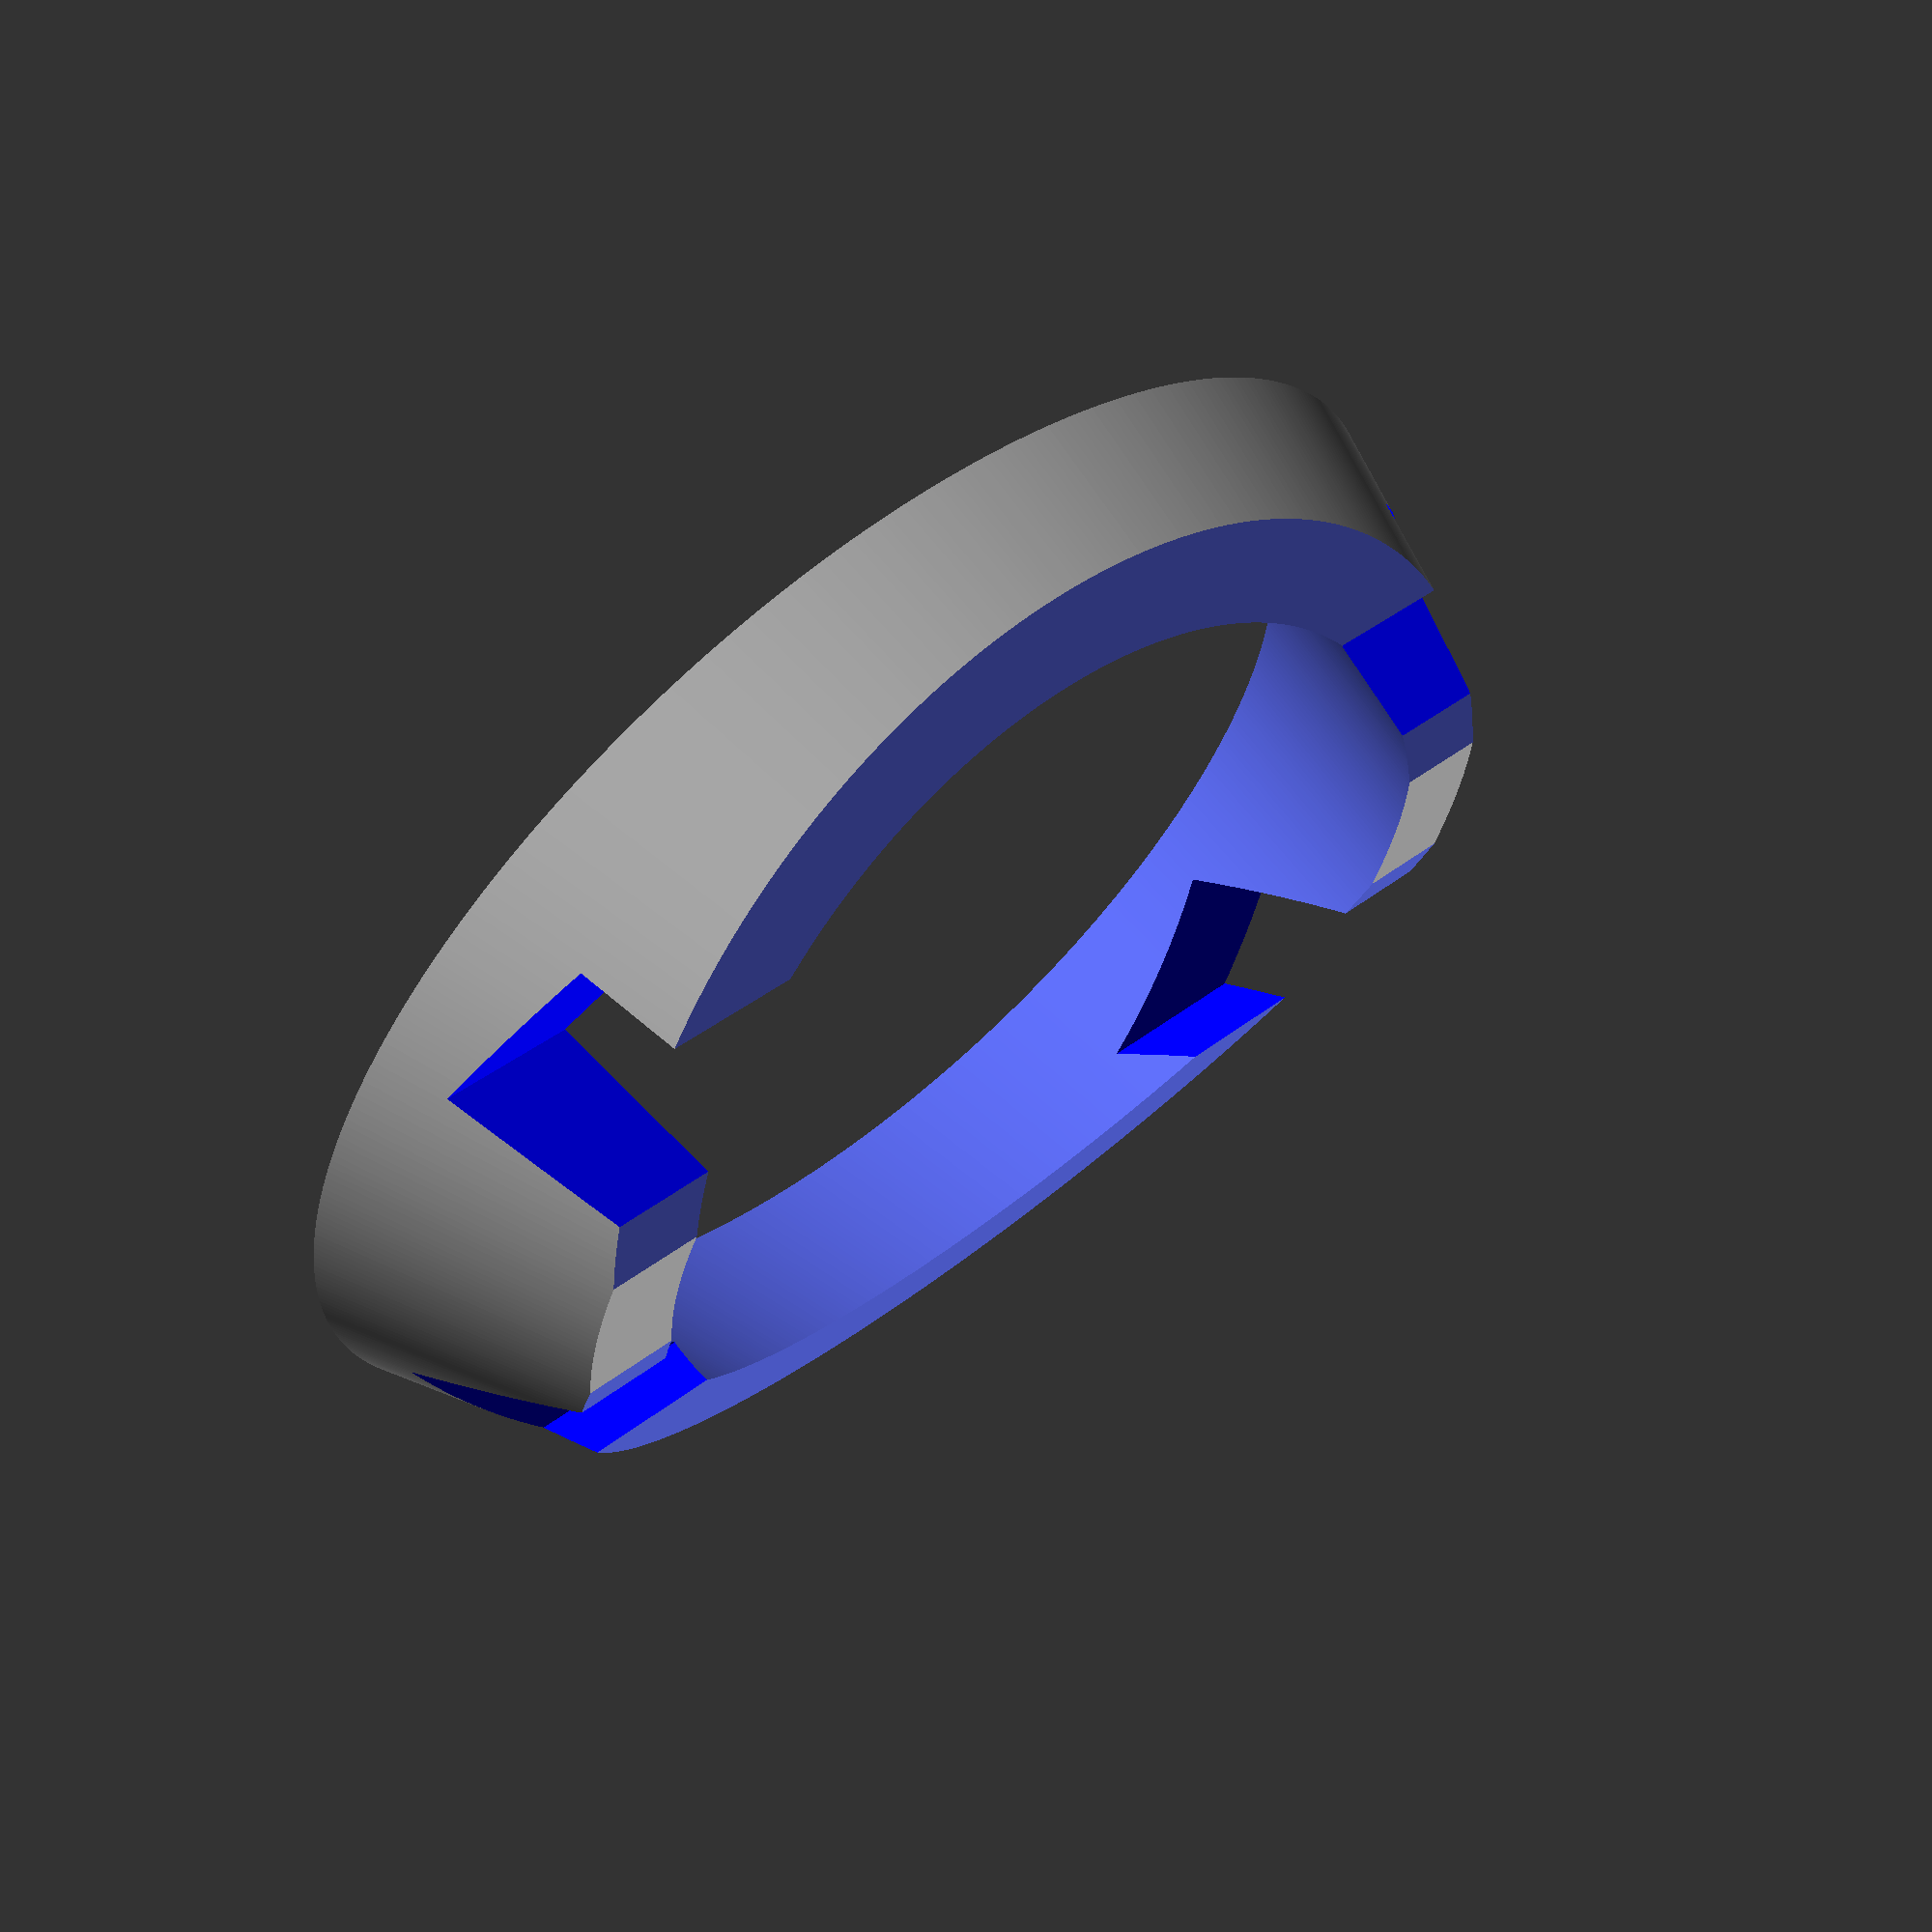
<openscad>

difference(){
    base();
    holderhols();
    diagonalCut();
}

module base(){
    scale ([0.8,1,1])
    difference(){
        cylinder(20, 55.3, 47, $fn=500);
        translate([0,0,-2])cylinder(25, 45, 38.5, $fn=500);
    }
}

module holderhols(){
    color("blue"){
        translate([17.7,-60,5]) rotate([0,-30,0]) cube([10.5,120,20]);
        translate([-24.5,-60,8]) rotate([0,15,0]) cube([10.5,120,20]);
    }
}

module diagonalCut(){
    translate([-60,-50,5.5]) rotate([0,-15,0]) cube([100,100,20]);
    translate([60,50,7.5]) rotate([0,-13,180]) cube([100,100,20]);
}

</openscad>
<views>
elev=301.9 azim=105.4 roll=315.9 proj=p view=wireframe
</views>
